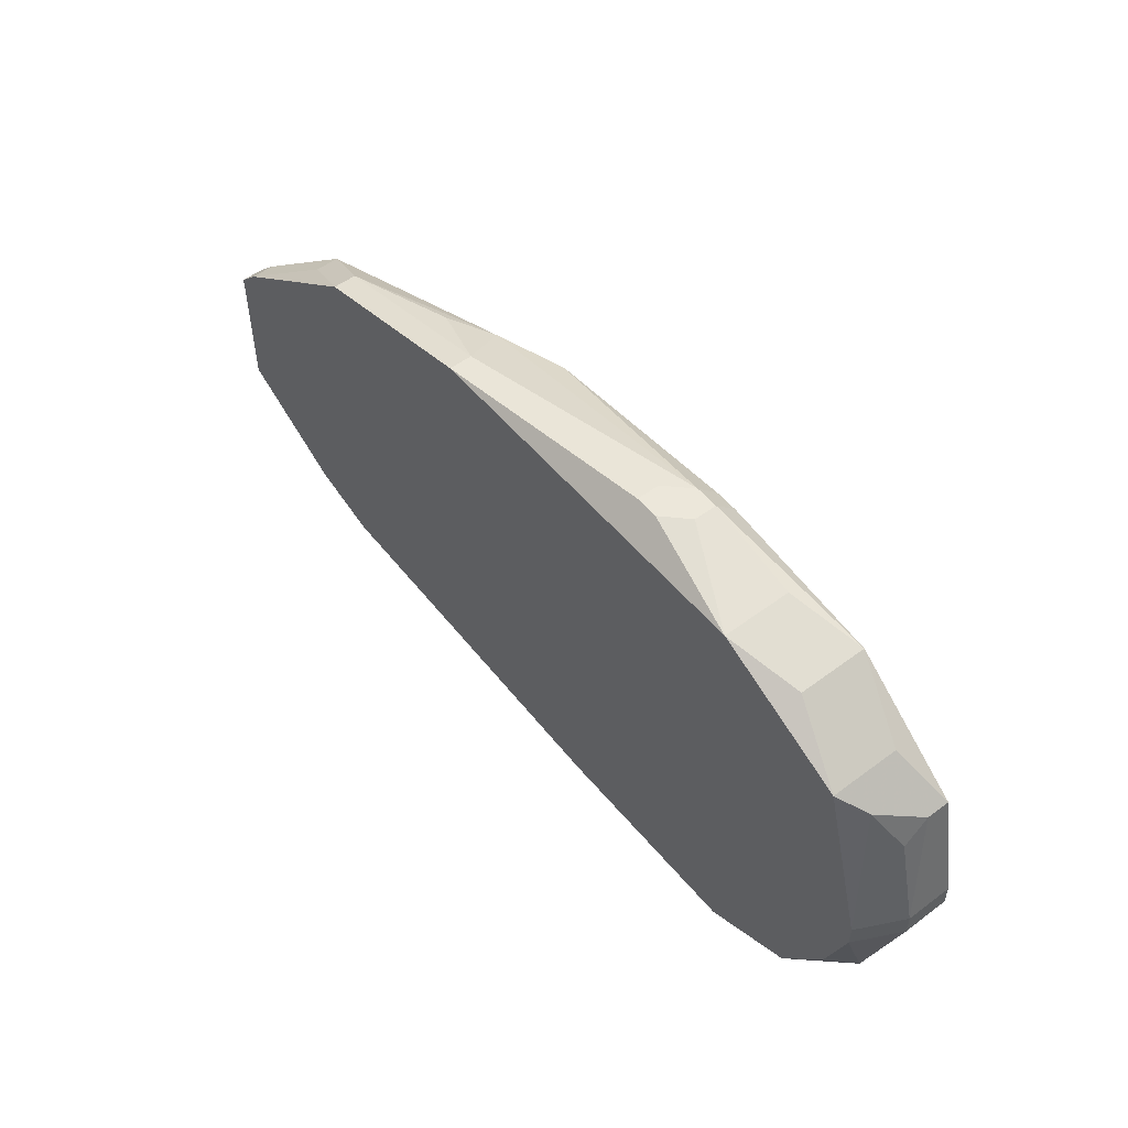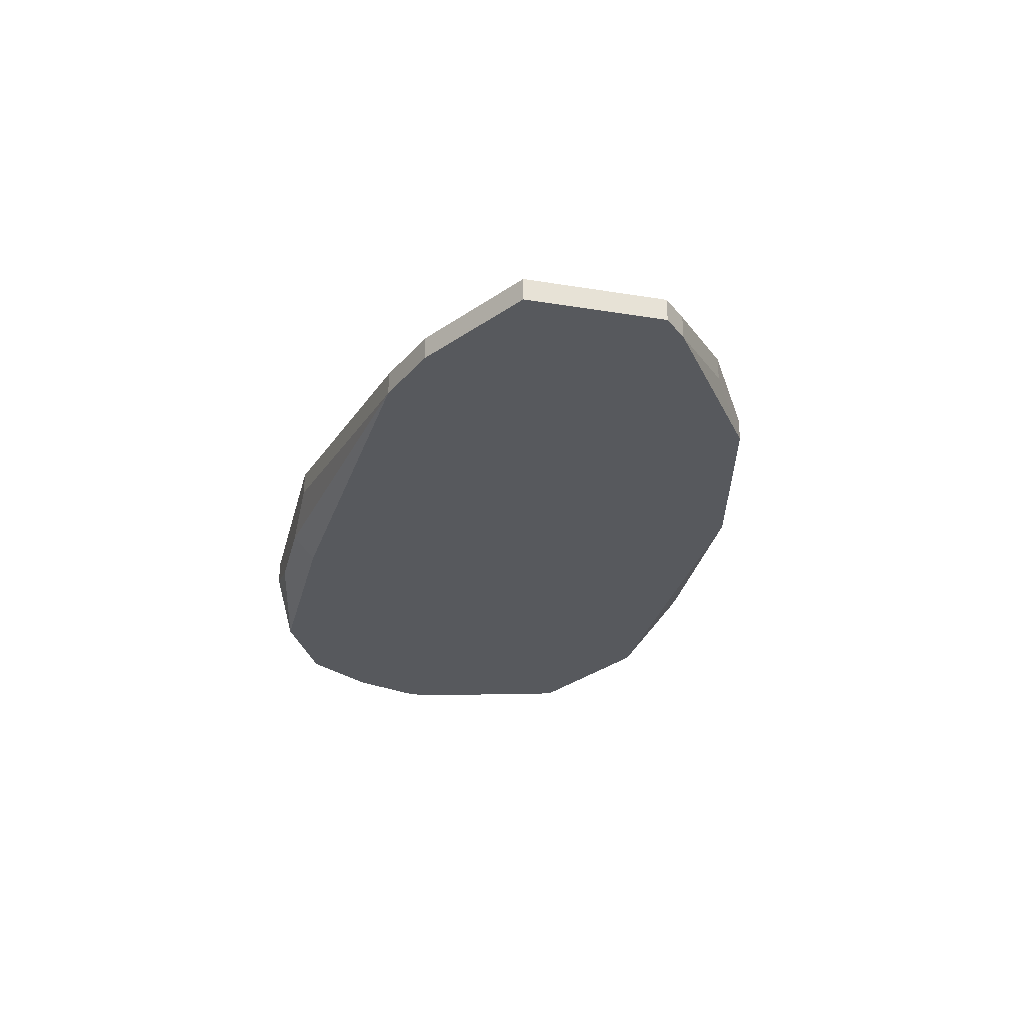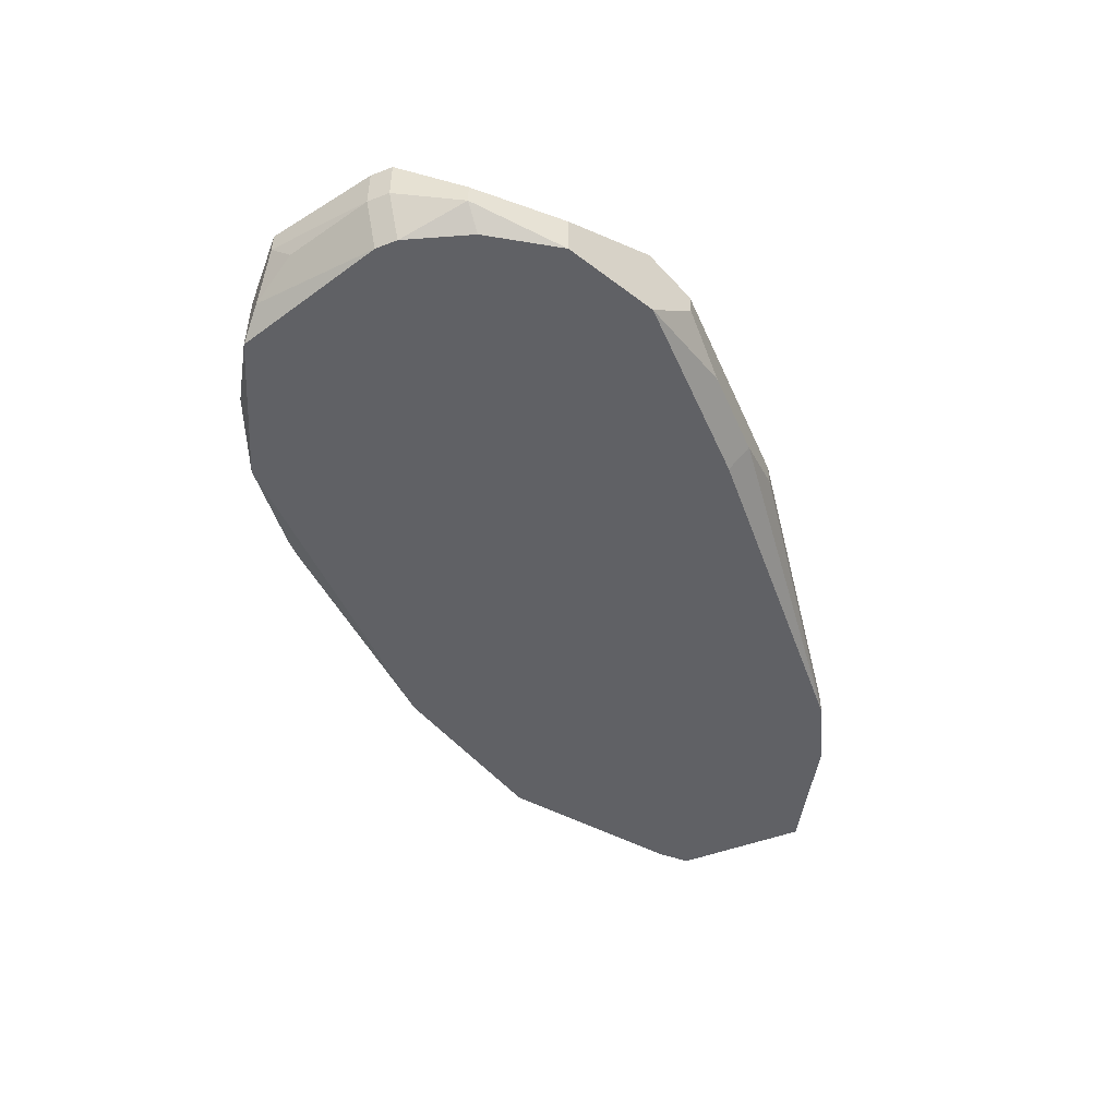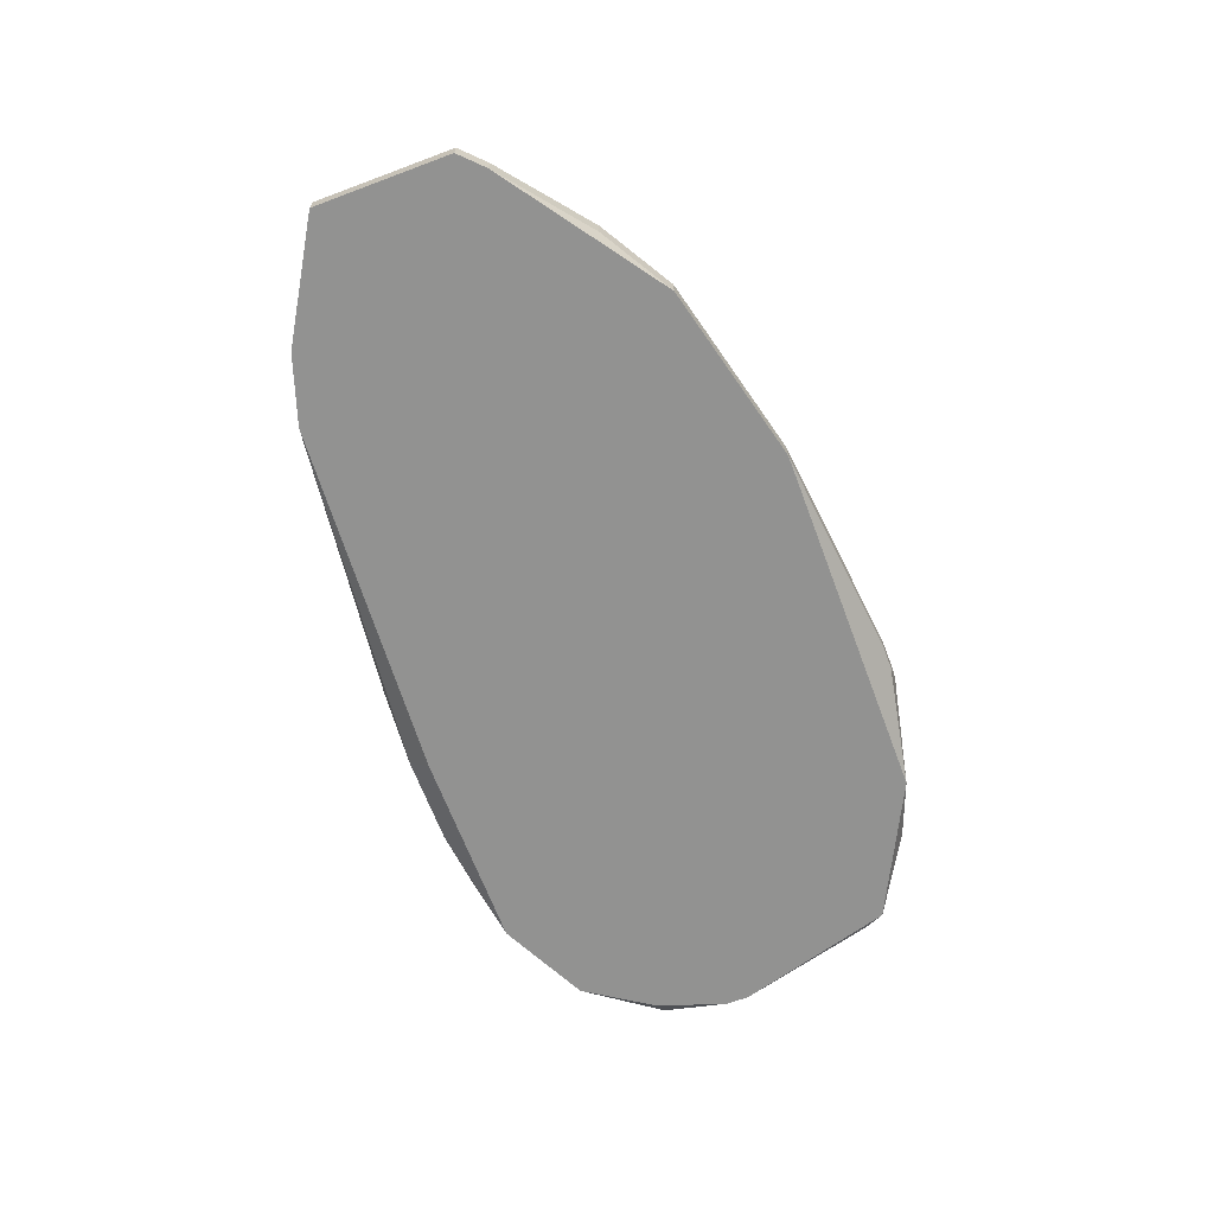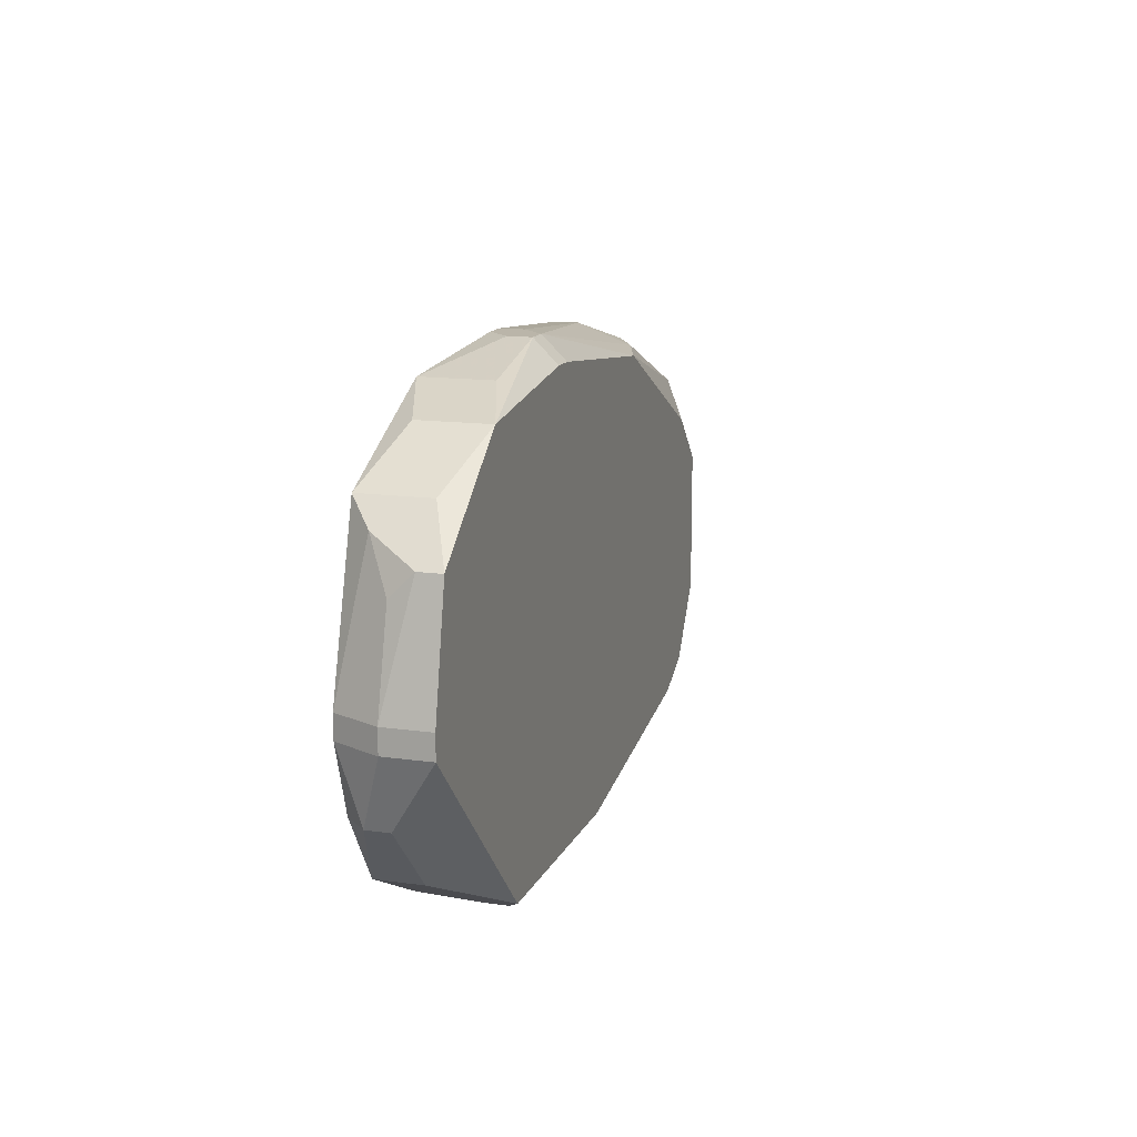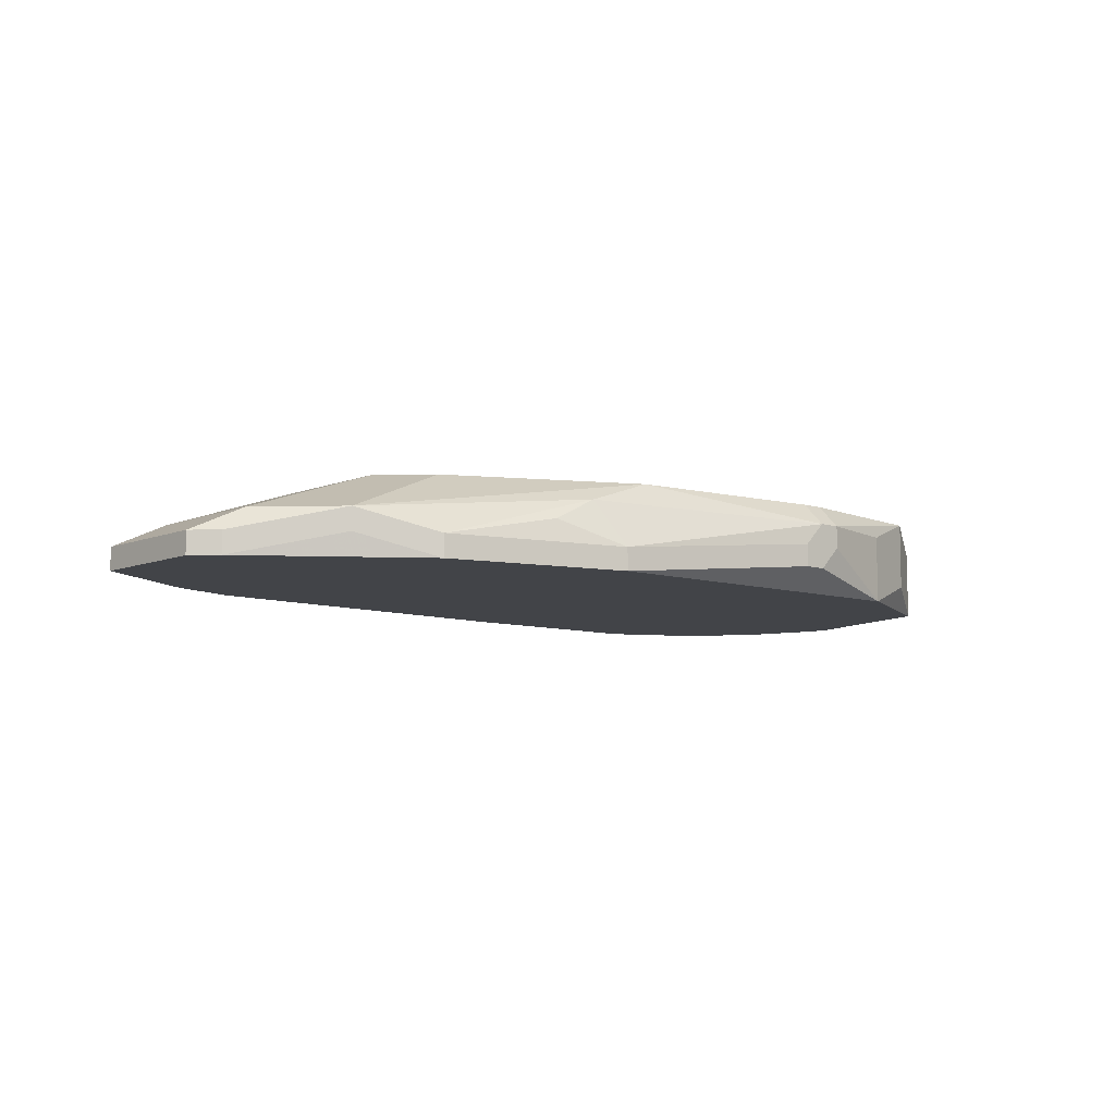
<metadata>
{"format":"obj","ext":"obj","renderer":"f3d","projection":"perspective","resolution":1024,"background":"white","views":[{"elev":53.2,"azim":51.4,"up":"+Z"},{"elev":-29.0,"azim":-103.6,"up":"+Y"},{"elev":-48.2,"azim":113.2,"up":"+Y"},{"elev":-66.3,"azim":-69.4,"up":"+Y"},{"elev":13.7,"azim":107.5,"up":"+Z"},{"elev":-8.1,"azim":-41.3,"up":"+Y"}]}
</metadata>
<code>
v 0.01788 0.01642 -0.008926
v 0.06703 0.02122 -0.004131
v 0.06703 0.02122 -0.00533
v 0.01788 0.01762 -0.008926
v 0.06703 0.01882 -0.004131
v 0.06703 0.01882 -0.00533
v 0.06583 0.02122 0.001863
v 0.06583 0.02002 0.001863
v 0.06583 0.01882 0.0006639
v 0.06583 0.01882 -0.008926
v 0.06583 0.01762 -0.008926
v 0.06583 0.01642 -0.004131
v 0.01788 0.01642 -0.001734
v 0.06583 0.01642 -0.00533
v 0.06463 0.01762 0.003061
v 0.01788 0.01762 -0.001734
v 0.06463 0.01642 -0.008926
v 0.06343 0.02002 0.00426
v 0.06343 0.01642 0.00426
v 0.06223 0.01882 -0.01252
v 0.06223 0.01642 -0.01252
v 0.05983 0.02122 0.006657
v 0.05983 0.01762 0.006657
v 0.05744 0.02122 -0.01492
v 0.05744 0.01642 -0.01492
v 0.05624 0.02002 0.007856
v 0.05624 0.01642 0.007856
v 0.05504 0.02002 -0.01612
v 0.01908 0.01642 -0.0005348
v 0.05504 0.01882 -0.01612
v 0.05025 0.02122 0.007856
v 0.01908 0.01762 -0.0005348
v 0.05144 0.02122 0.007856
v 0.05025 0.02002 0.009055
v 0.05144 0.02002 0.009055
v 0.05144 0.01882 0.009055
v 0.05144 0.01762 -0.01612
v 0.04905 0.01882 0.009055
v 0.05025 0.01762 0.009055
v 0.04905 0.01762 0.009055
v 0.04665 0.01762 -0.01612
v 0.04665 0.01642 -0.01492
v 0.04545 0.02122 -0.01492
v 0.04305 0.02002 -0.01612
v 0.04305 0.01882 -0.01612
v 0.03946 0.02122 0.006657
v 0.03706 0.01762 0.007856
v 0.03706 0.01642 0.007856
v 0.03586 0.02002 0.006657
v 0.03346 0.01882 0.006657
v 0.03227 0.02122 -0.01252
v 0.02028 0.01882 -0.007727
v 0.02987 0.02122 0.001863
v 0.02987 0.02122 -0.01132
v 0.02747 0.02122 -0.0005348
v 0.02747 0.02122 -0.007727
v 0.02747 0.01762 0.005459
v 0.02747 0.01642 0.005459
v 0.02747 0.01762 -0.01372
v 0.02747 0.01642 -0.01372
v 0.02387 0.01882 0.003061
v 0.02387 0.01762 0.003061
v 0.02387 0.01762 -0.01252
v 0.02028 0.01882 -0.0005348
v 0.02387 0.01642 -0.01252
f 20 24 3
f 57 49 61
f 64 61 53
f 64 16 61
f 47 34 49
f 47 57 58
f 47 58 48
f 23 27 19
f 18 7 22
f 18 22 23
f 18 23 19
f 10 20 3
f 59 44 45
f 59 45 60
f 59 60 65
f 59 65 63
f 28 44 43
f 28 43 24
f 28 24 20
f 28 20 21
f 28 21 30
f 25 30 21
f 55 64 53
f 4 54 63
f 4 63 65
f 4 65 1
f 4 1 13
f 4 13 16
f 62 29 58
f 62 58 57
f 62 57 61
f 32 29 62
f 32 62 61
f 32 61 16
f 32 16 13
f 32 13 29
f 50 47 49
f 50 49 57
f 50 57 47
f 38 47 48
f 38 48 40
f 38 34 47
f 46 53 61
f 46 61 49
f 46 49 34
f 46 34 31
f 26 27 23
f 26 23 22
f 26 22 35
f 33 35 22
f 33 31 34
f 33 34 35
f 39 40 48
f 39 48 27
f 11 10 3
f 11 3 6
f 11 6 14
f 11 21 20
f 11 20 10
f 51 54 56
f 51 56 55
f 51 55 53
f 51 53 46
f 51 46 31
f 51 31 33
f 51 33 22
f 51 22 7
f 51 7 2
f 51 2 3
f 51 3 24
f 51 24 43
f 51 43 44
f 51 44 59
f 51 59 63
f 51 63 54
f 41 60 45
f 52 4 16
f 52 16 64
f 52 64 55
f 52 55 56
f 52 56 54
f 52 54 4
f 36 39 27
f 36 27 26
f 36 26 35
f 36 35 34
f 36 34 38
f 36 38 40
f 36 40 39
f 17 11 14
f 17 21 11
f 5 6 3
f 5 3 2
f 8 9 5
f 8 5 2
f 8 2 7
f 8 7 18
f 8 18 19
f 12 14 6
f 12 6 5
f 12 5 9
f 42 25 21
f 42 21 17
f 42 17 14
f 42 14 12
f 42 12 19
f 42 19 27
f 42 27 48
f 42 48 58
f 42 58 29
f 42 29 13
f 42 13 1
f 42 1 65
f 42 65 60
f 42 60 41
f 37 41 45
f 37 45 44
f 37 44 28
f 37 28 30
f 37 30 25
f 37 25 42
f 37 42 41
f 15 8 19
f 15 19 12
f 15 12 9
f 15 9 8

</code>
